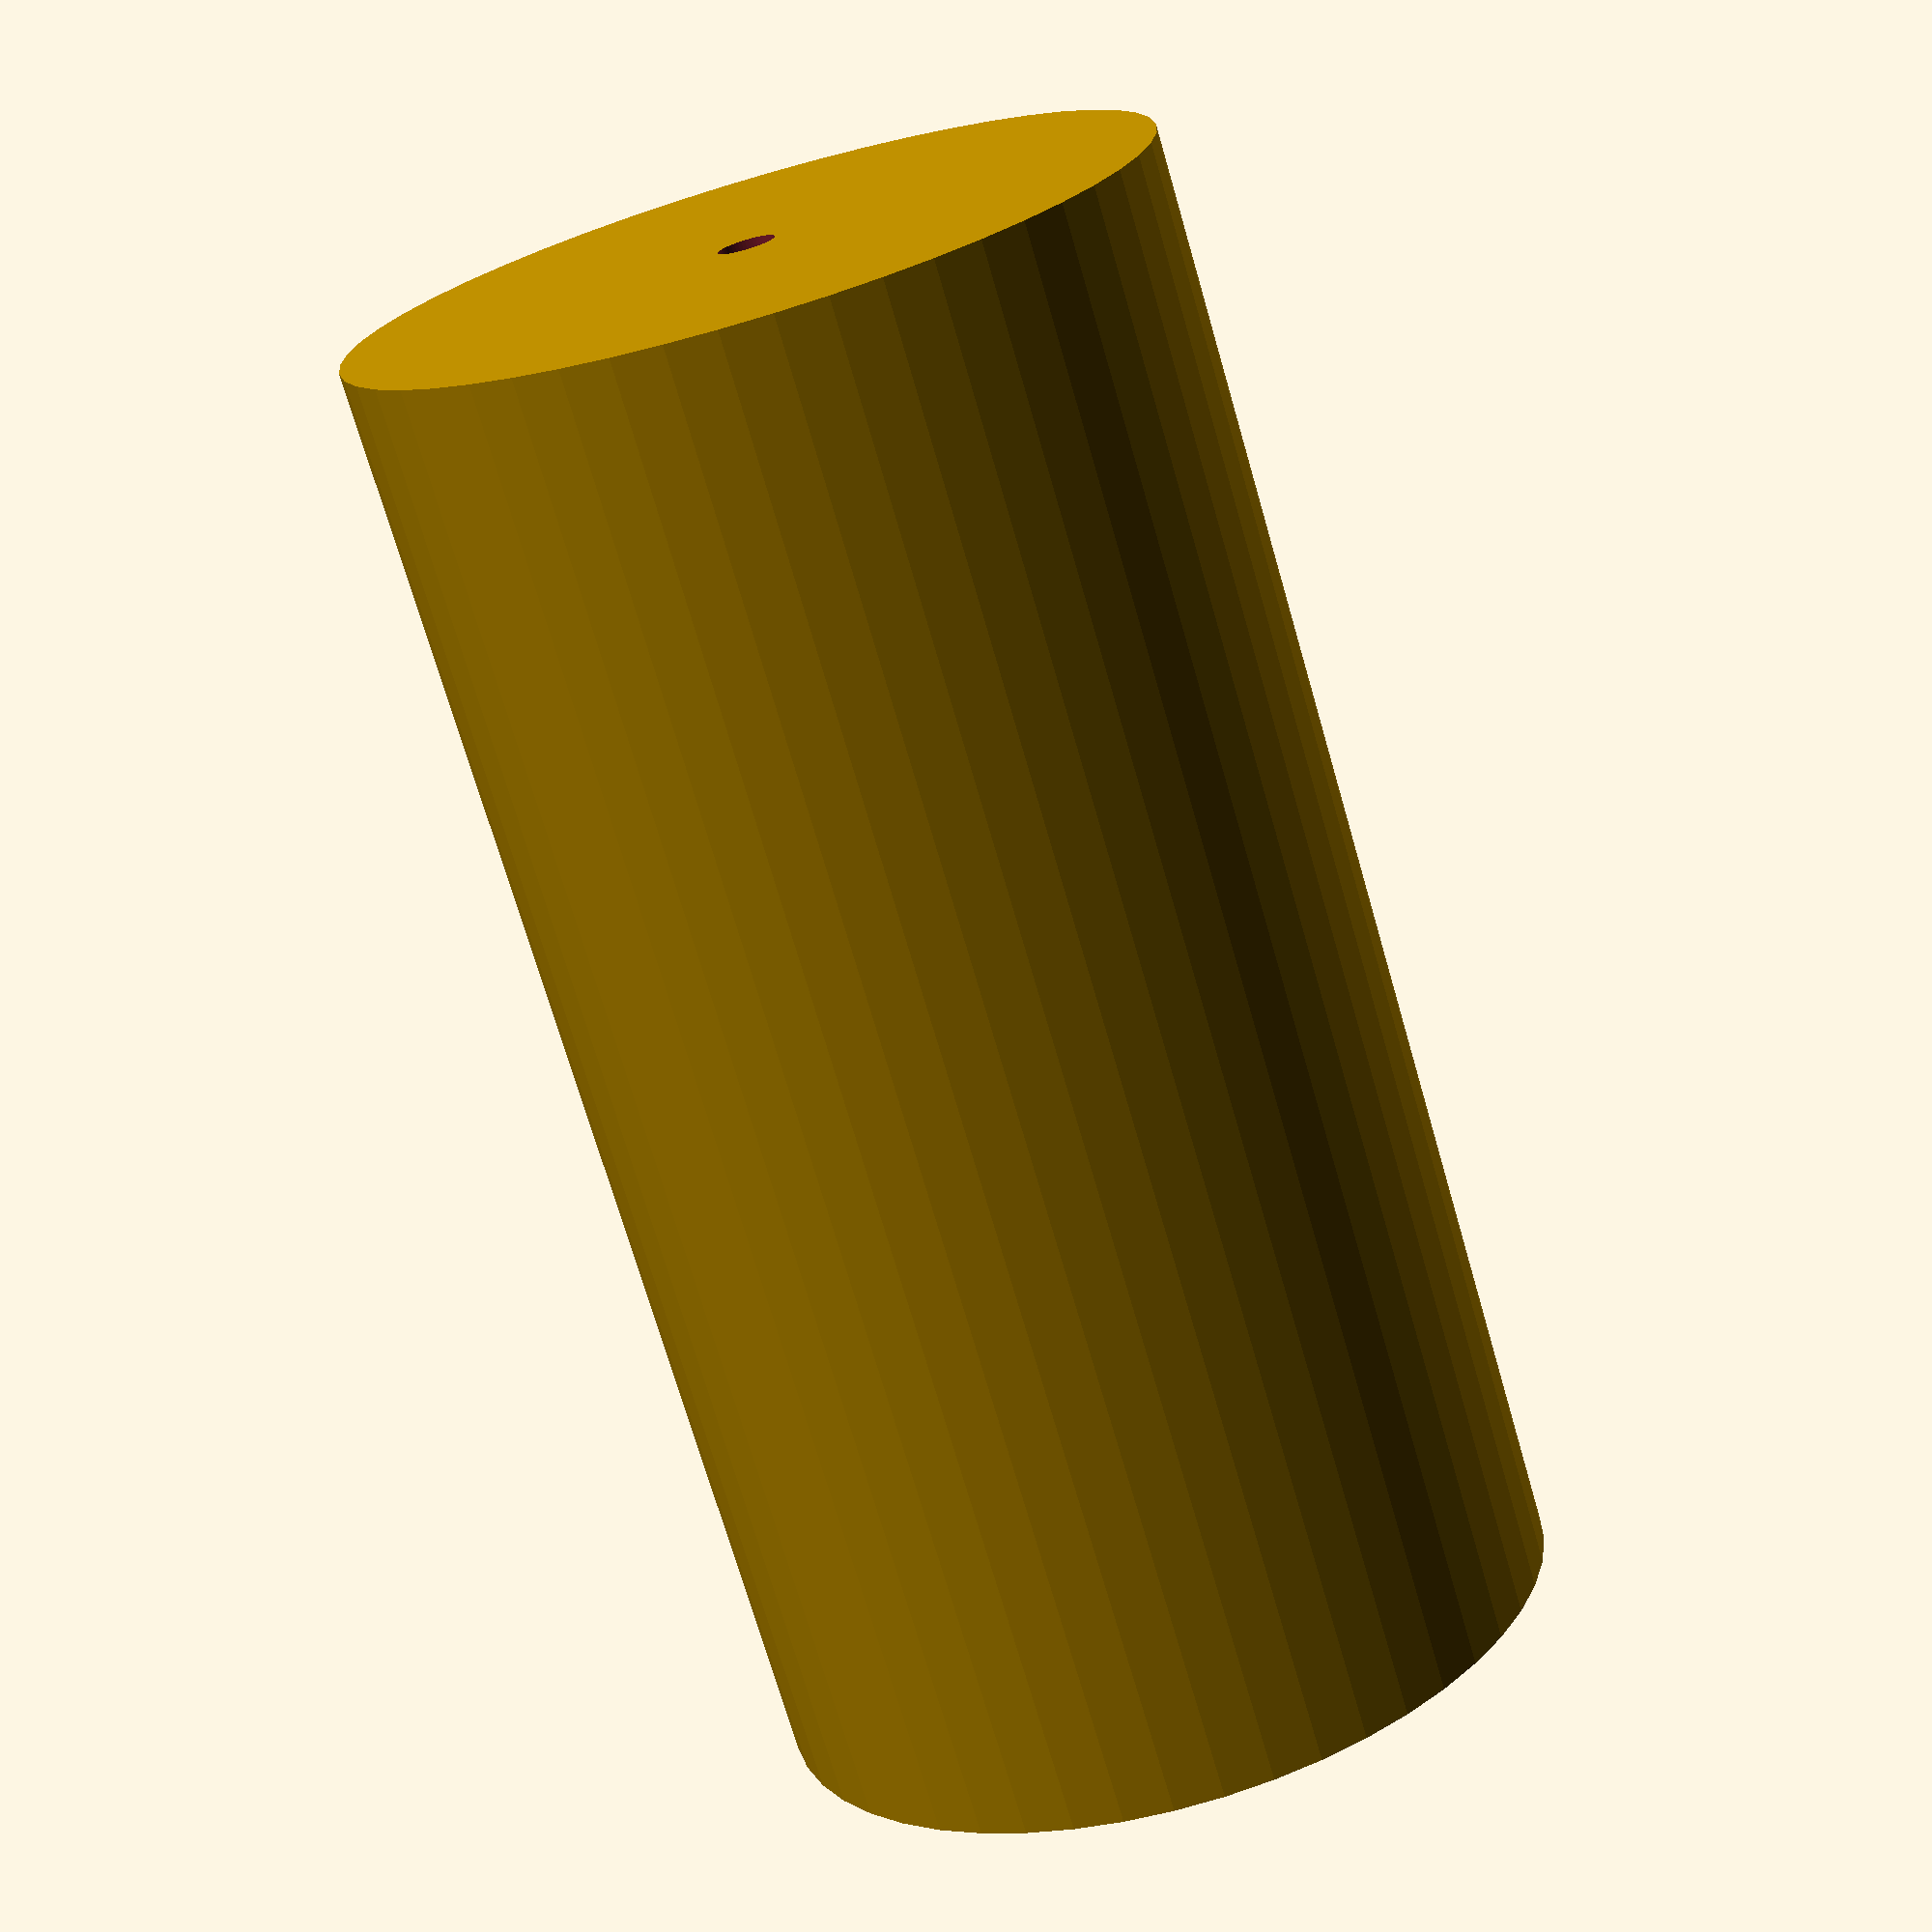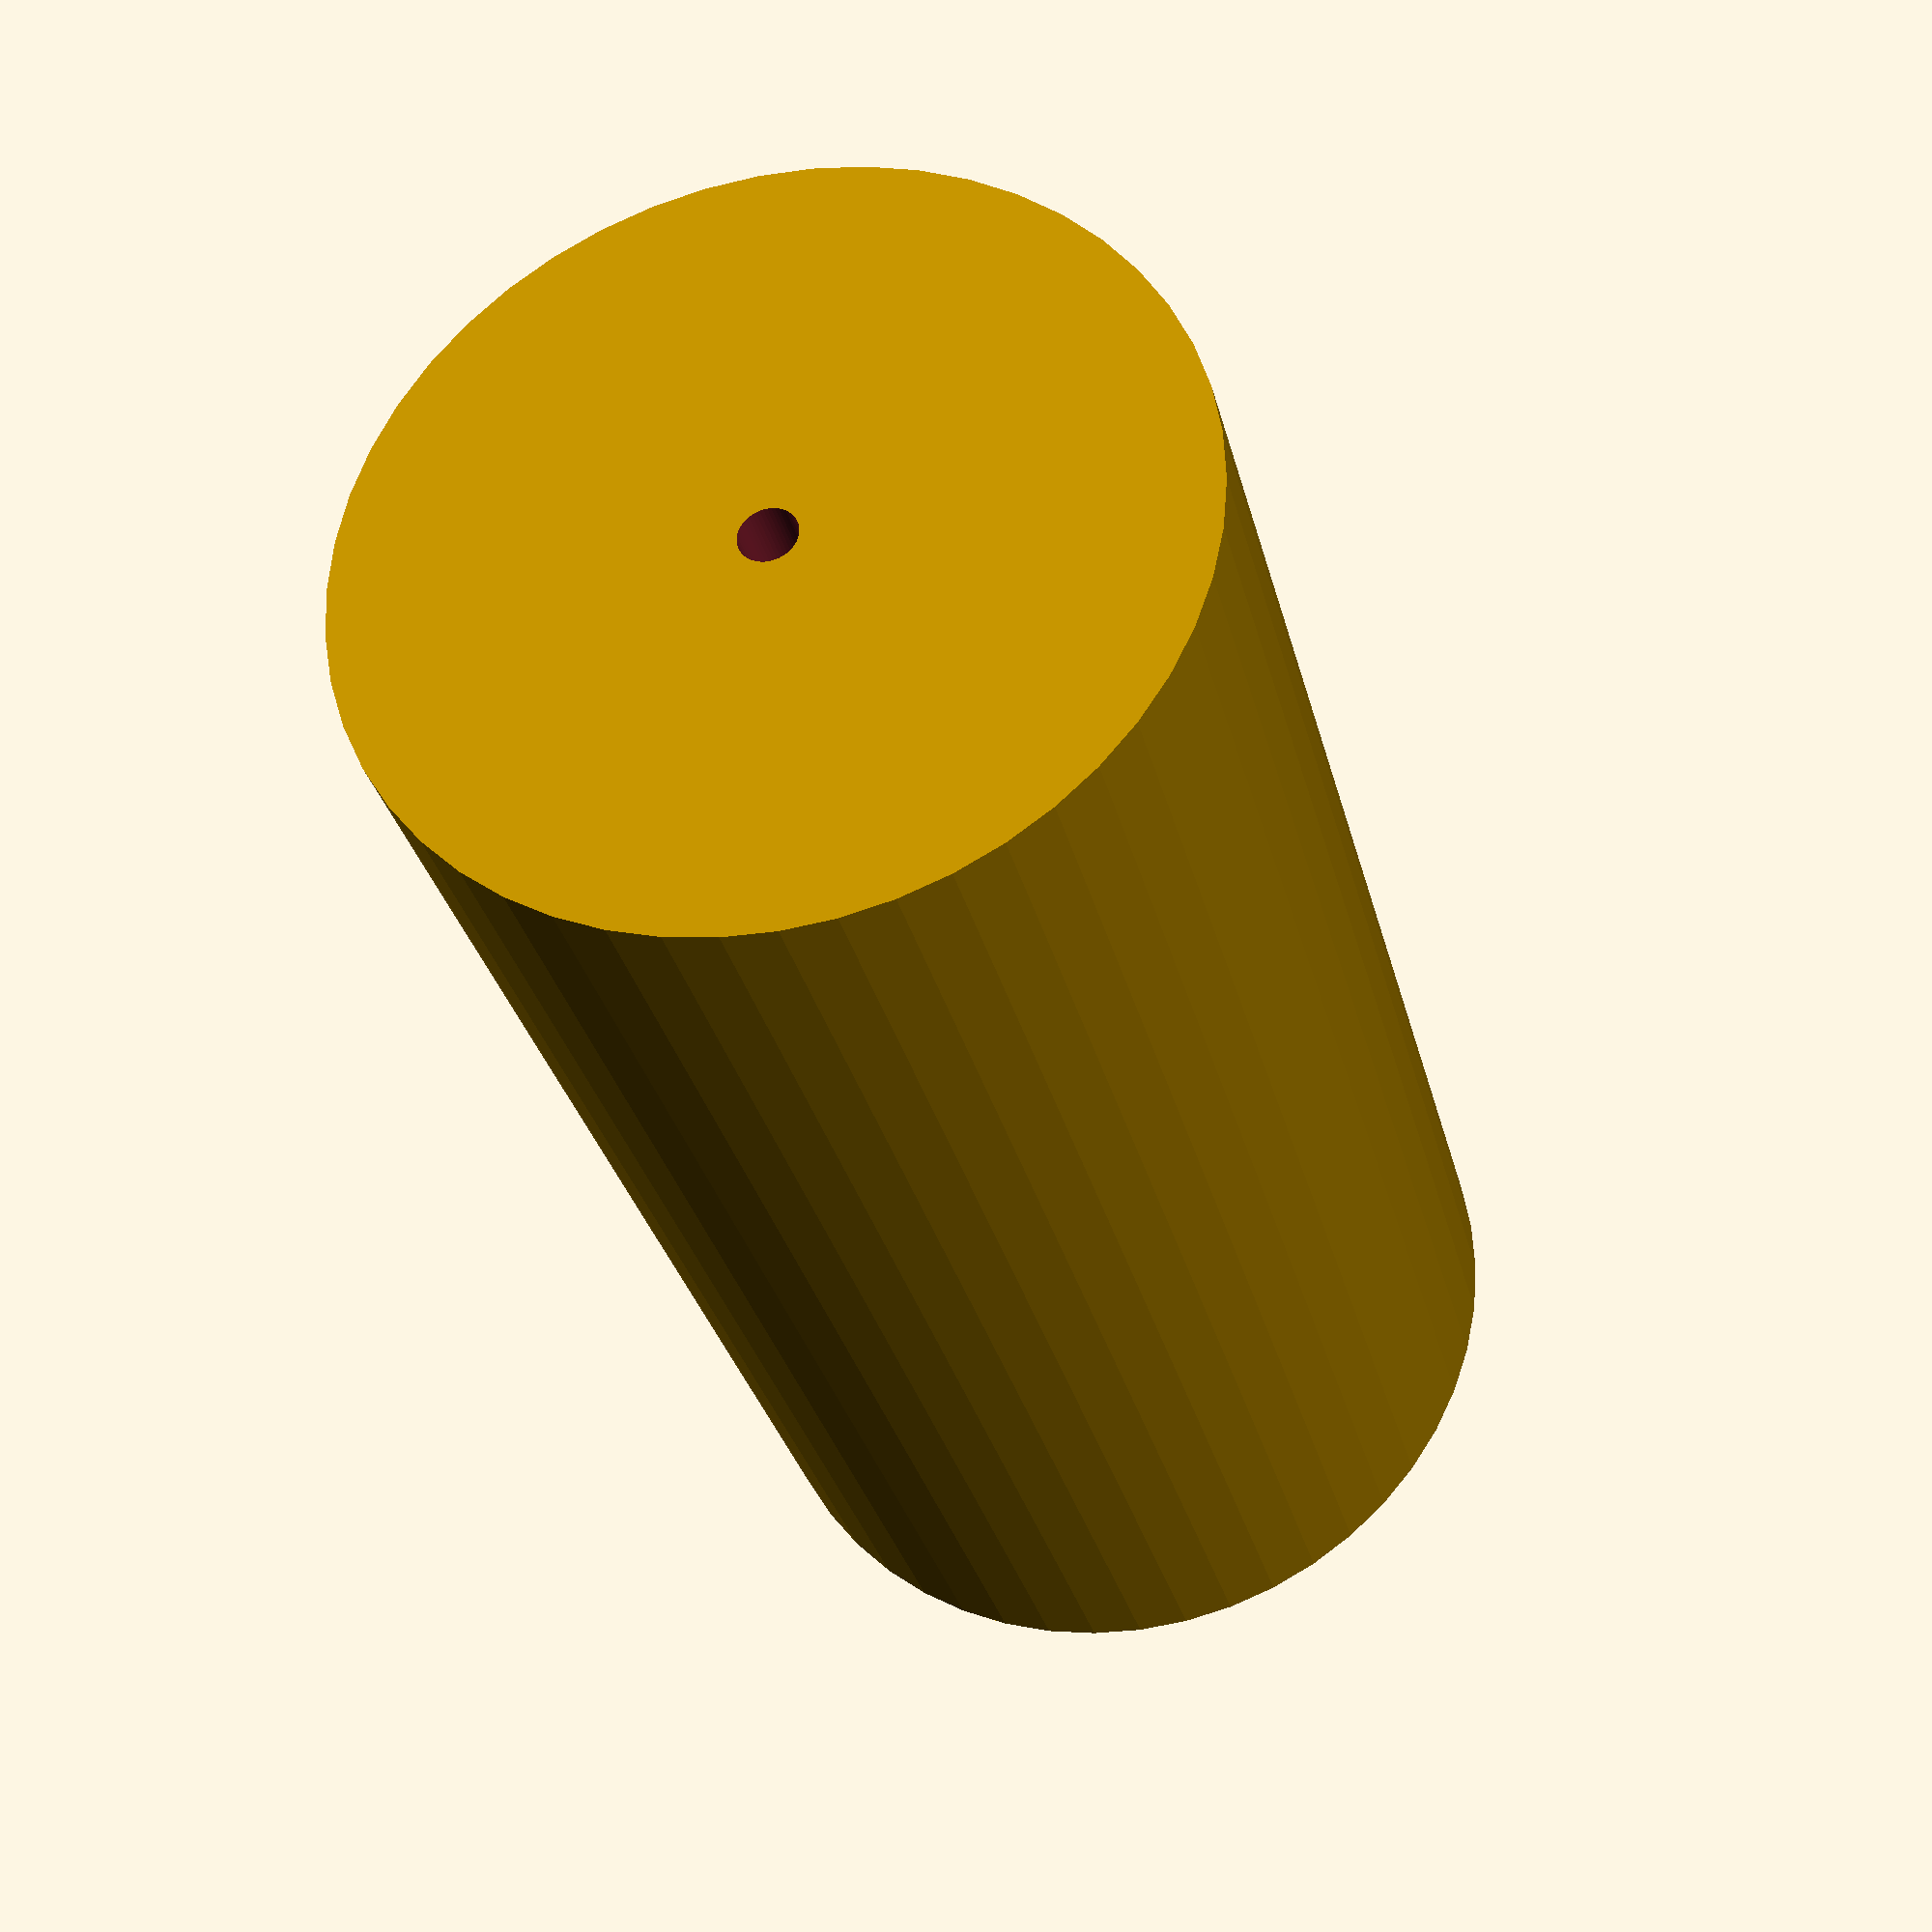
<openscad>
$fn = 50;


difference() {
	union() {
		translate(v = [0, 0, -40.0000000000]) {
			cylinder(h = 80, r = 21.5000000000);
		}
	}
	union() {
		translate(v = [0, 0, -100.0000000000]) {
			cylinder(h = 200, r = 1.5000000000);
		}
	}
}
</openscad>
<views>
elev=251.4 azim=38.5 roll=343.9 proj=p view=solid
elev=30.7 azim=87.5 roll=13.2 proj=p view=wireframe
</views>
